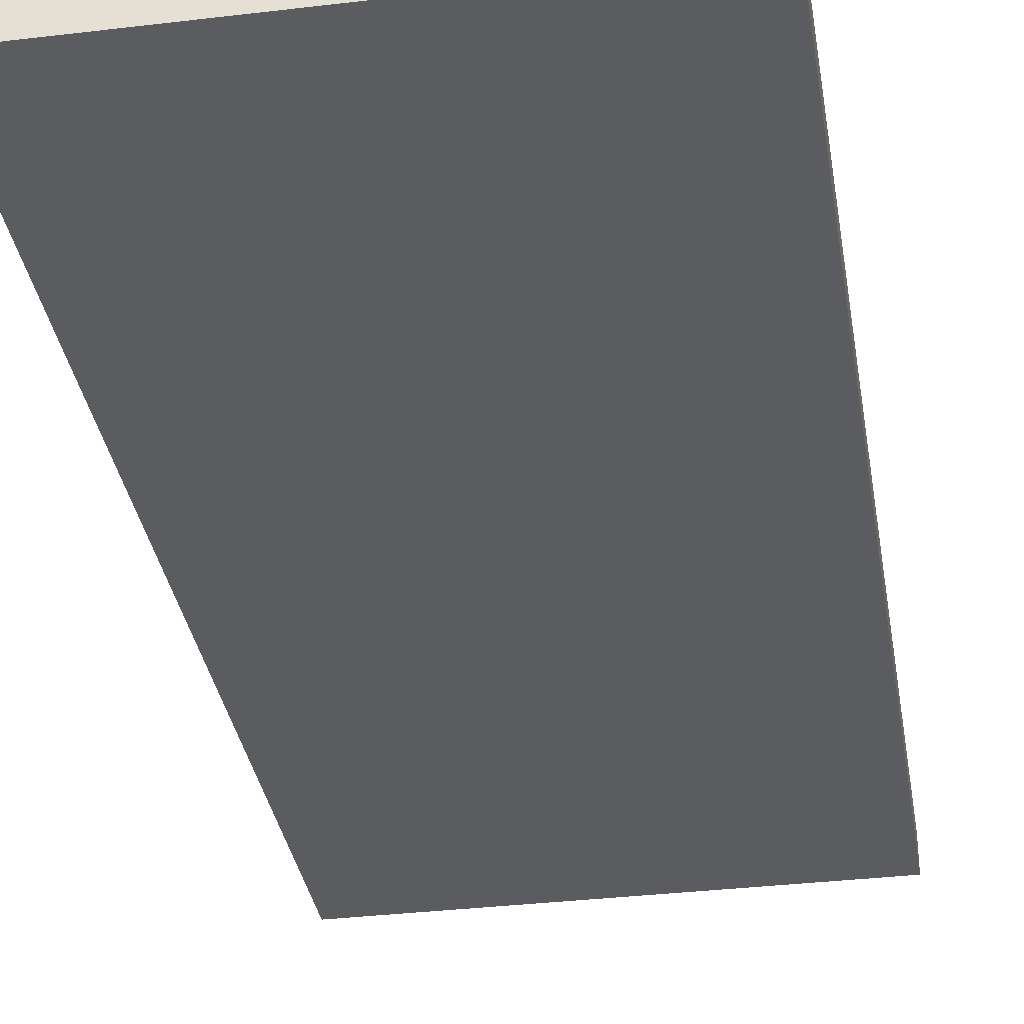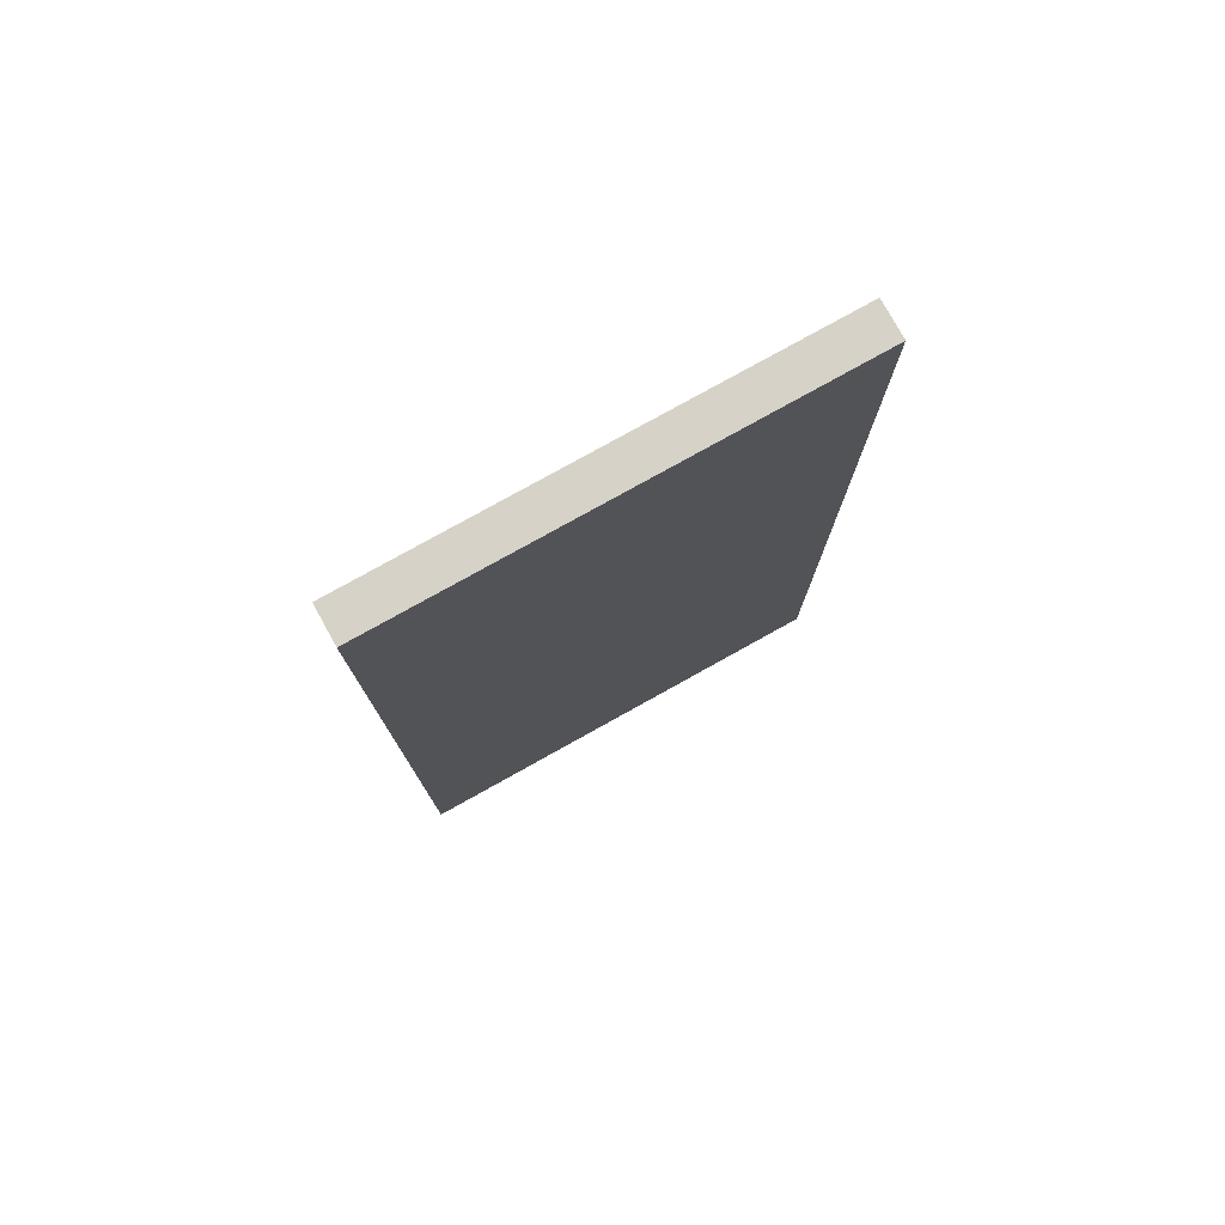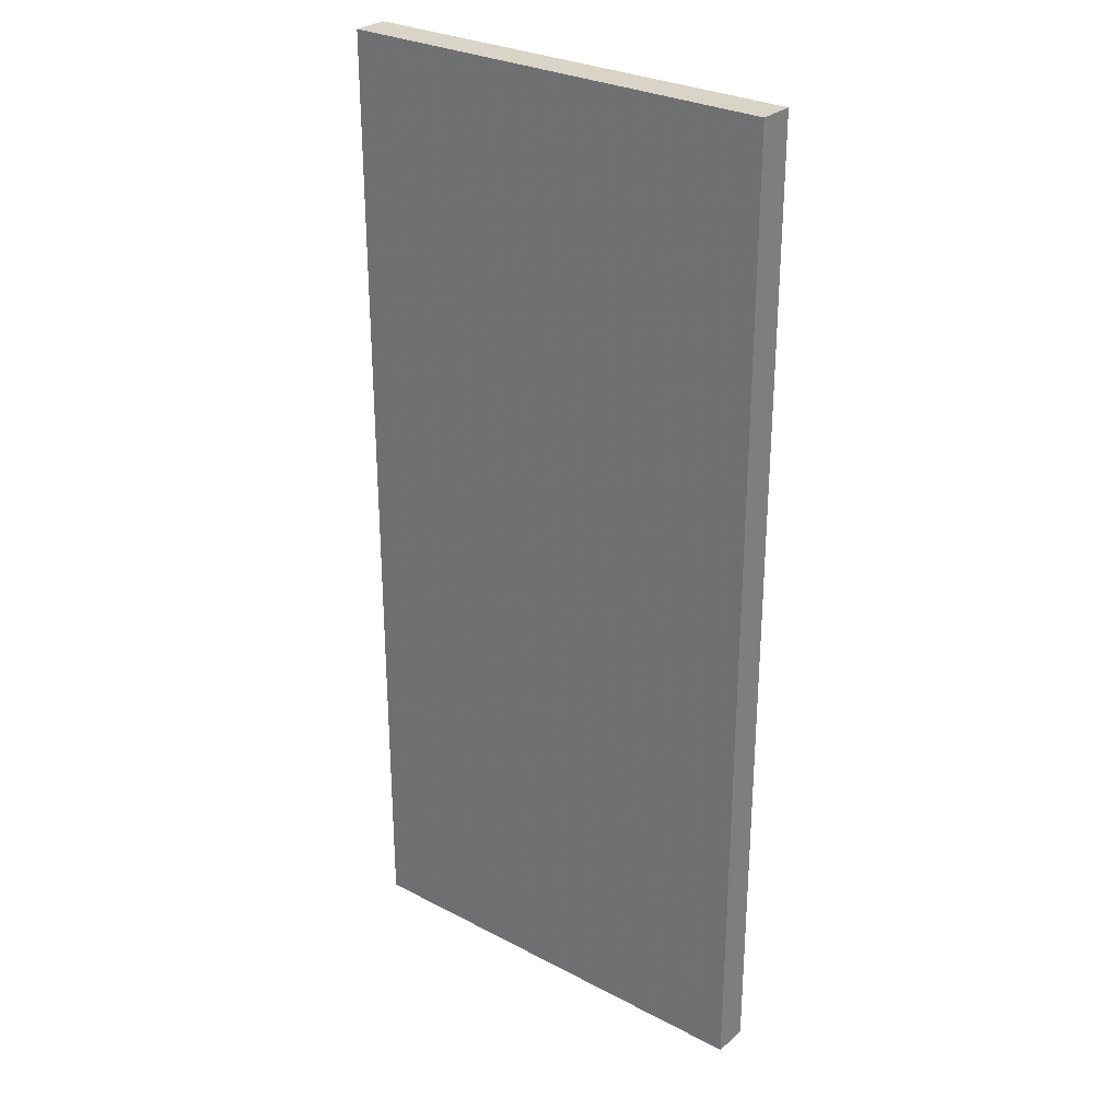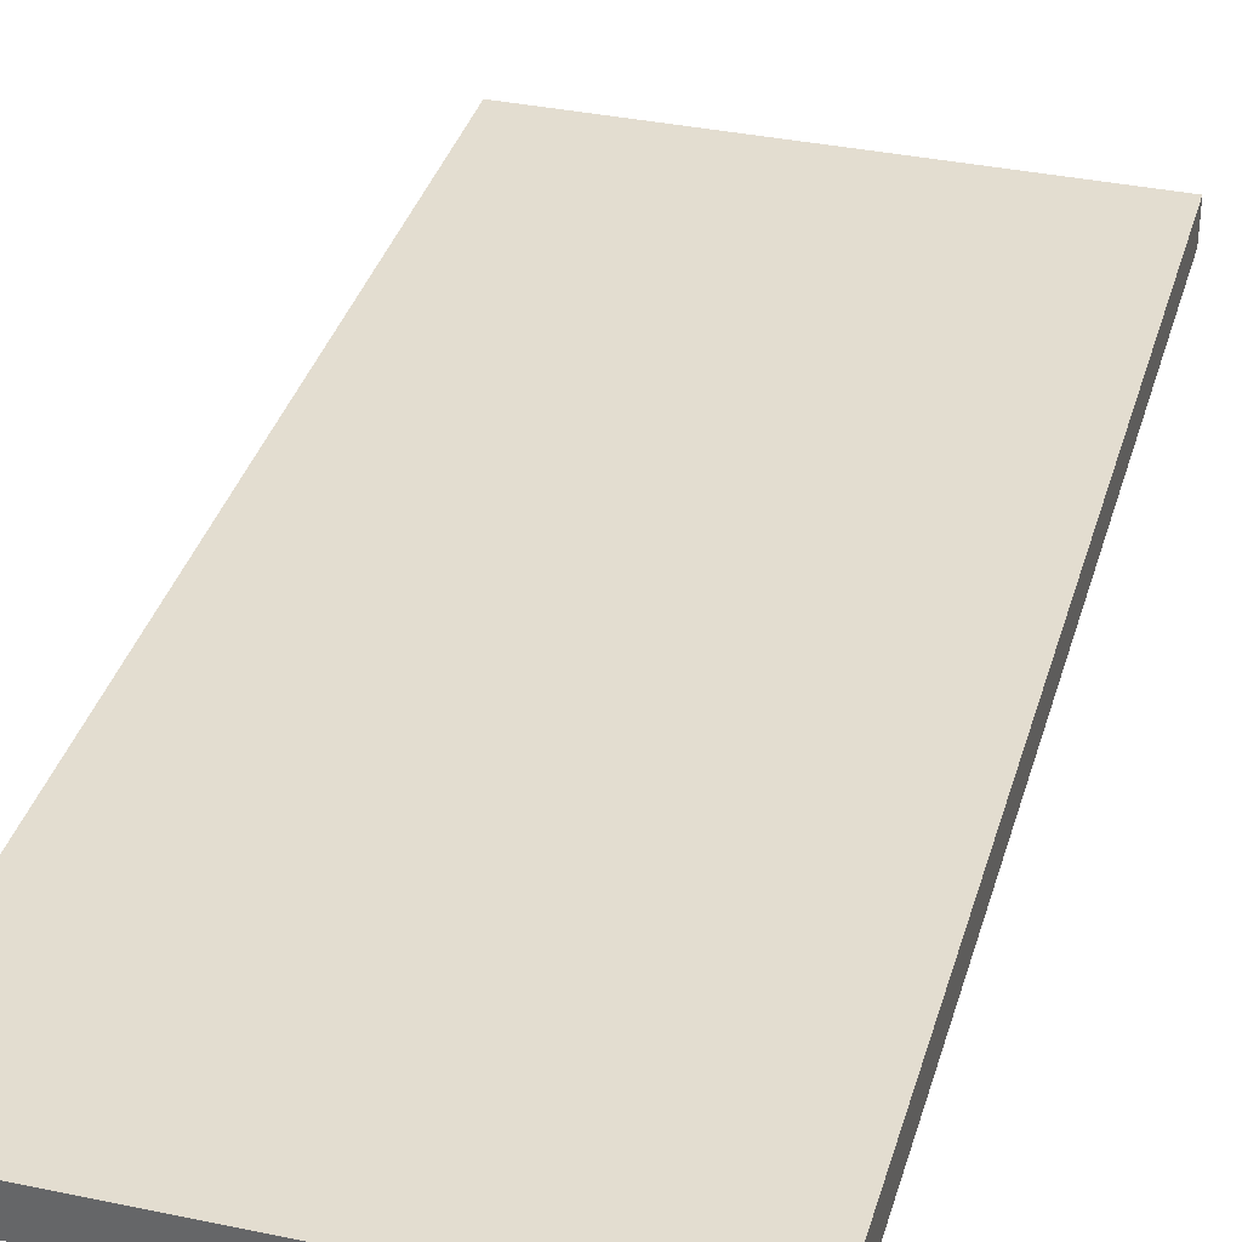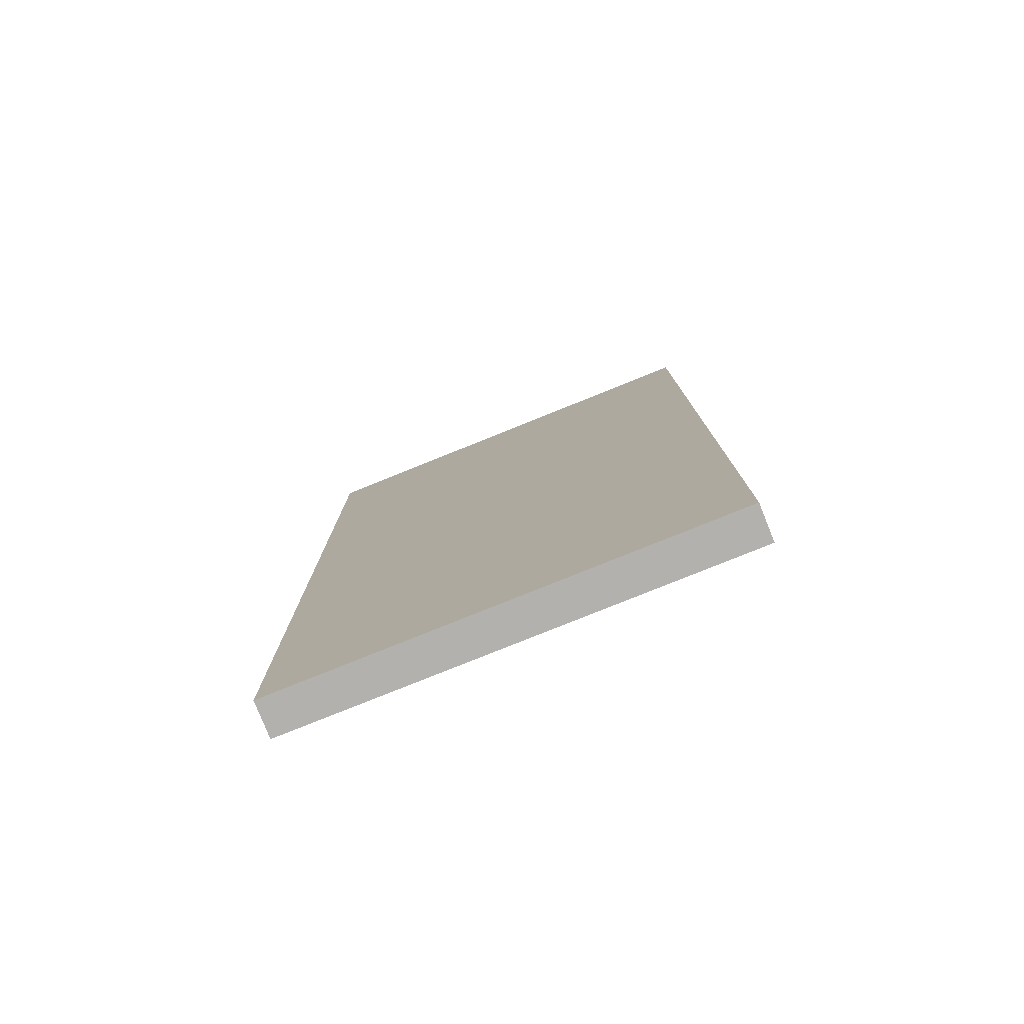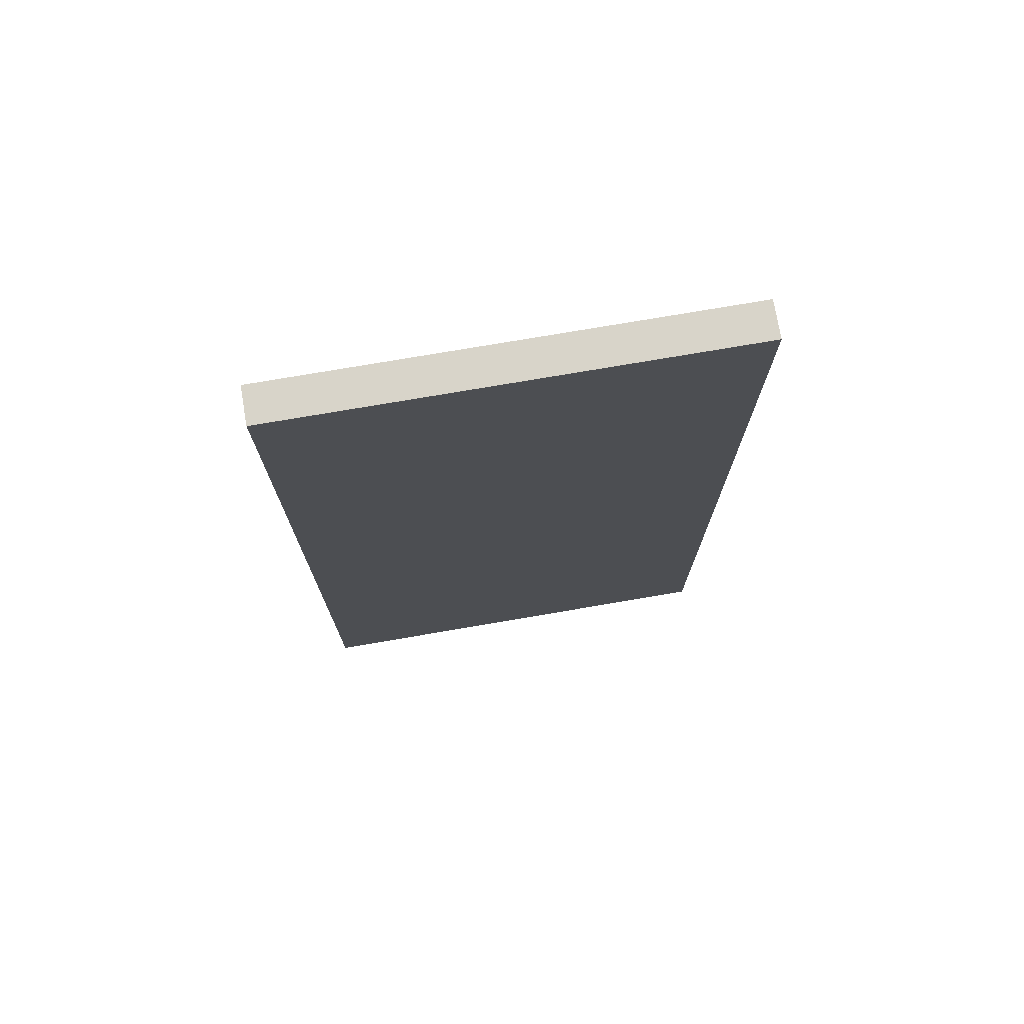
<metadata>
{"format":"obj","ext":"obj","renderer":"f3d","projection":"perspective","resolution":1024,"background":"white","views":[{"elev":-34.2,"azim":9.2,"up":"+Z"},{"elev":78.4,"azim":150.9,"up":"+Y"},{"elev":28.5,"azim":38.3,"up":"+Y"},{"elev":35.6,"azim":-164.5,"up":"+Z"},{"elev":-79.3,"azim":-158.1,"up":"+Y"},{"elev":75.3,"azim":-9.7,"up":"+Y"}]}
</metadata>
<code>
v 0.006644 -0.007576 -0.01512
v 0.006644 -0.007576 -0.02852
v 0.006644 0.3561 -0.02852
v -0.16 0.3561 -0.01512
v -0.16 -0.007576 -0.01512
v -0.16 0.3561 -0.02852
v 0.006644 0.3561 -0.01512
v -0.16 -0.007576 -0.02852
f 1 2 3
f 5 2 1
f 5 1 4
f 6 3 2
f 6 5 4
f 7 1 3
f 7 4 1
f 7 6 4
f 7 3 6
f 8 6 2
f 8 2 5
f 8 5 6

</code>
